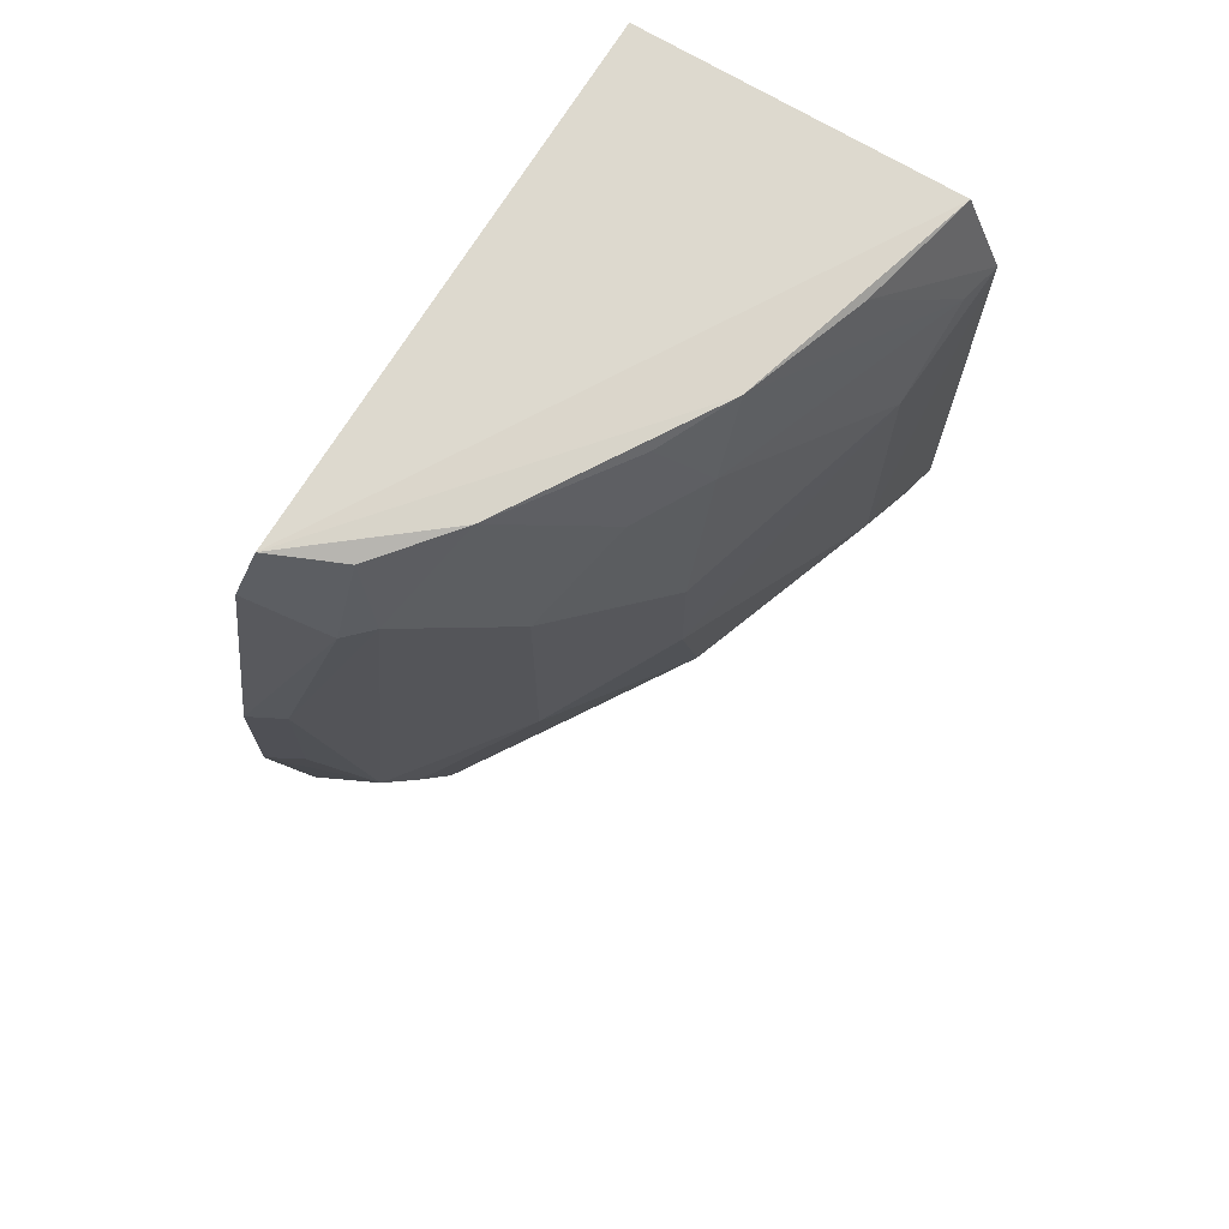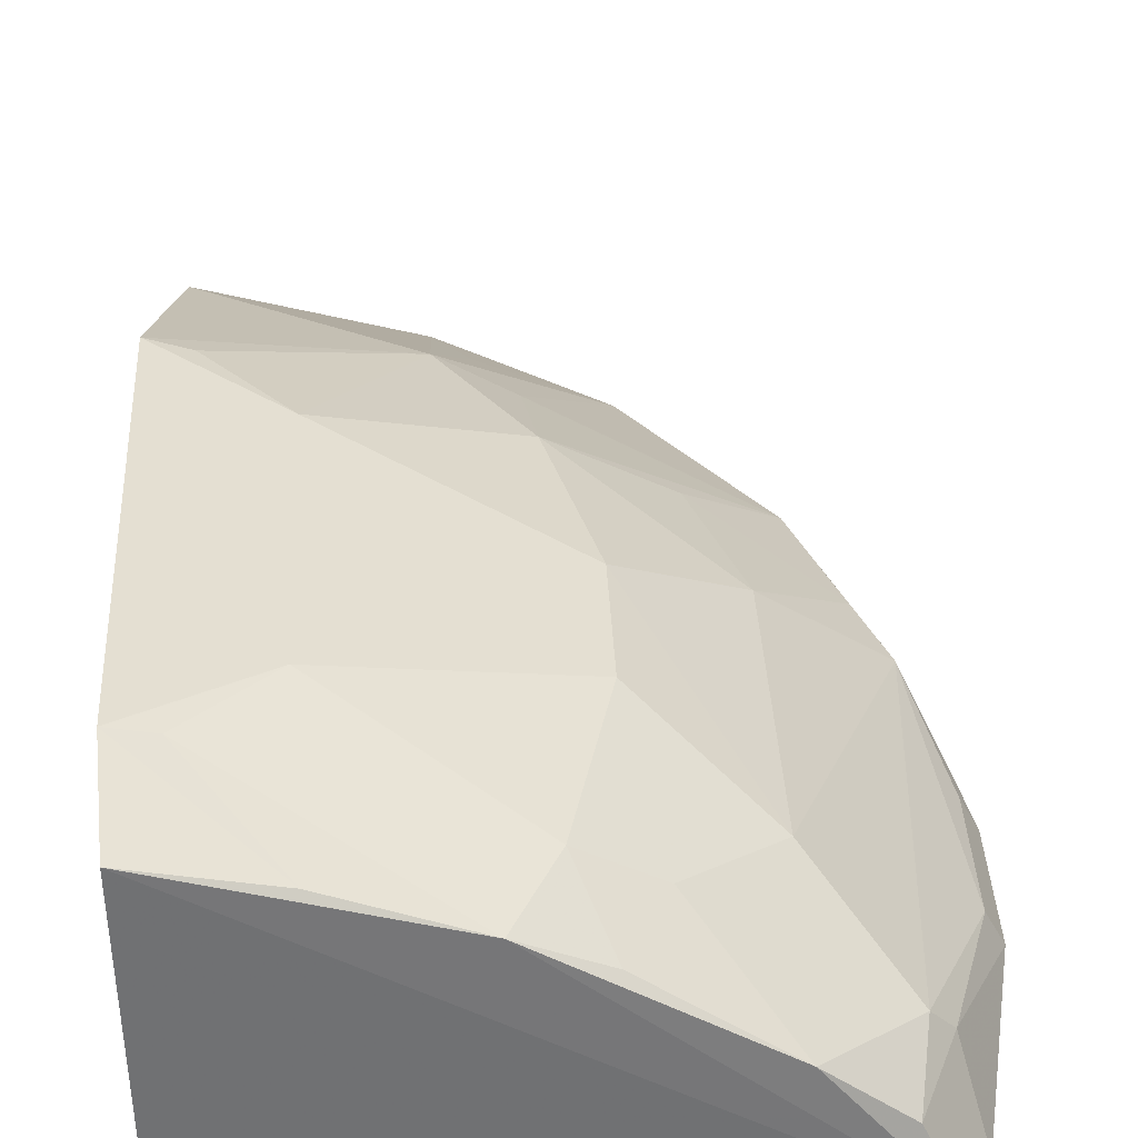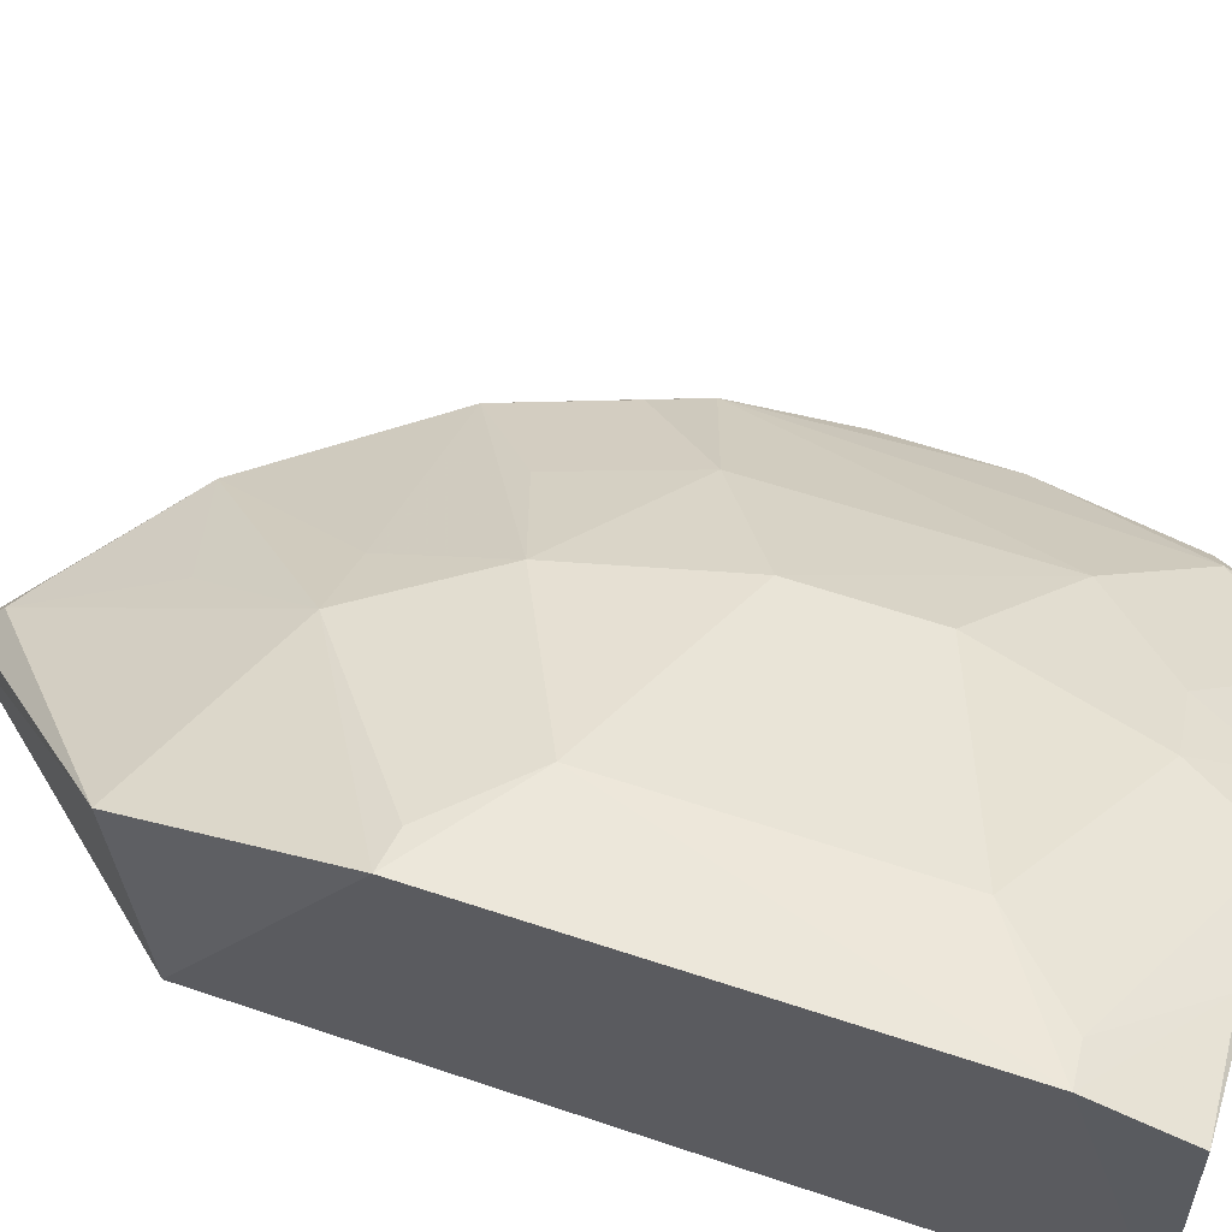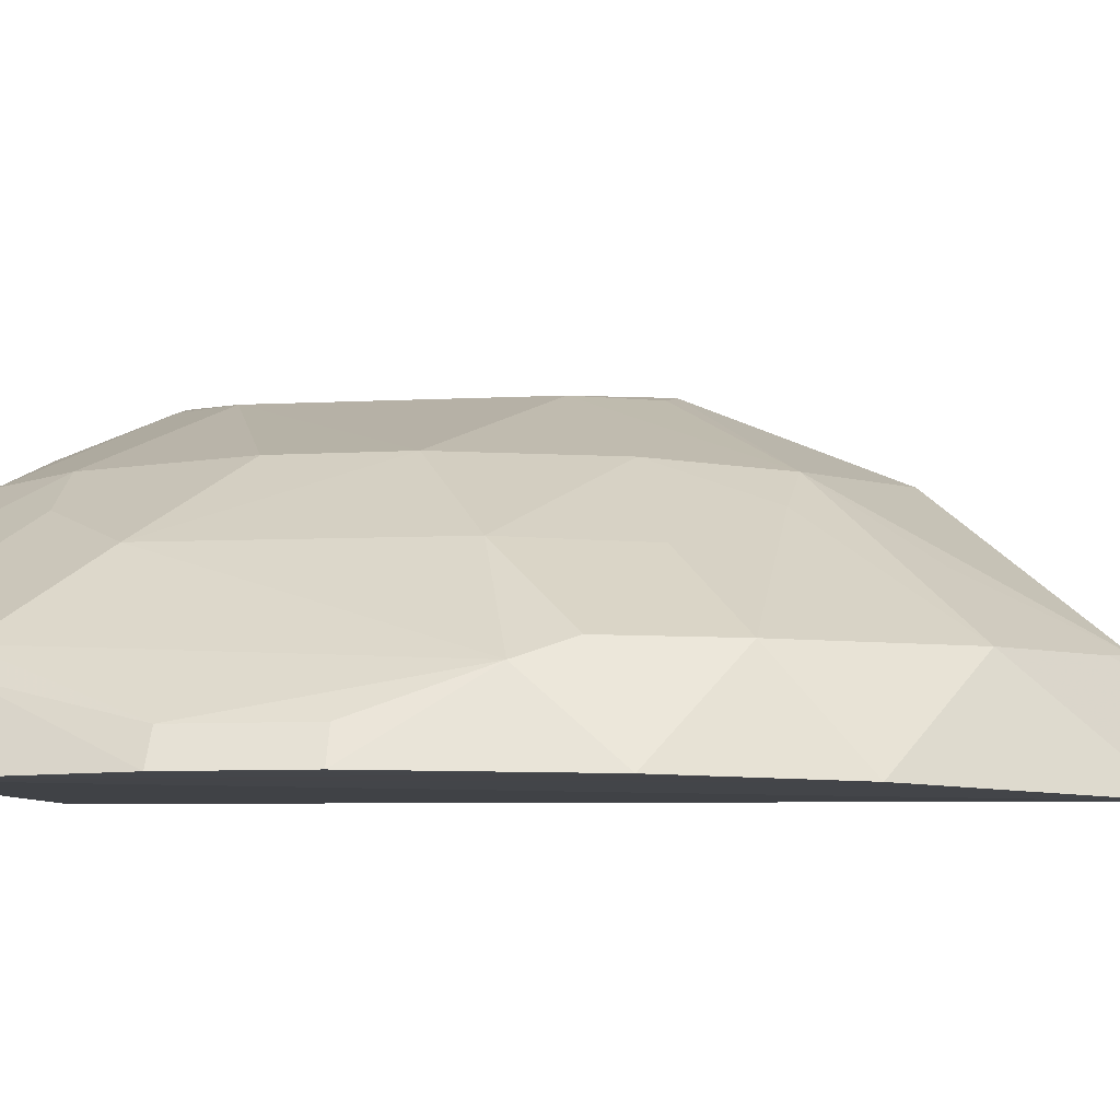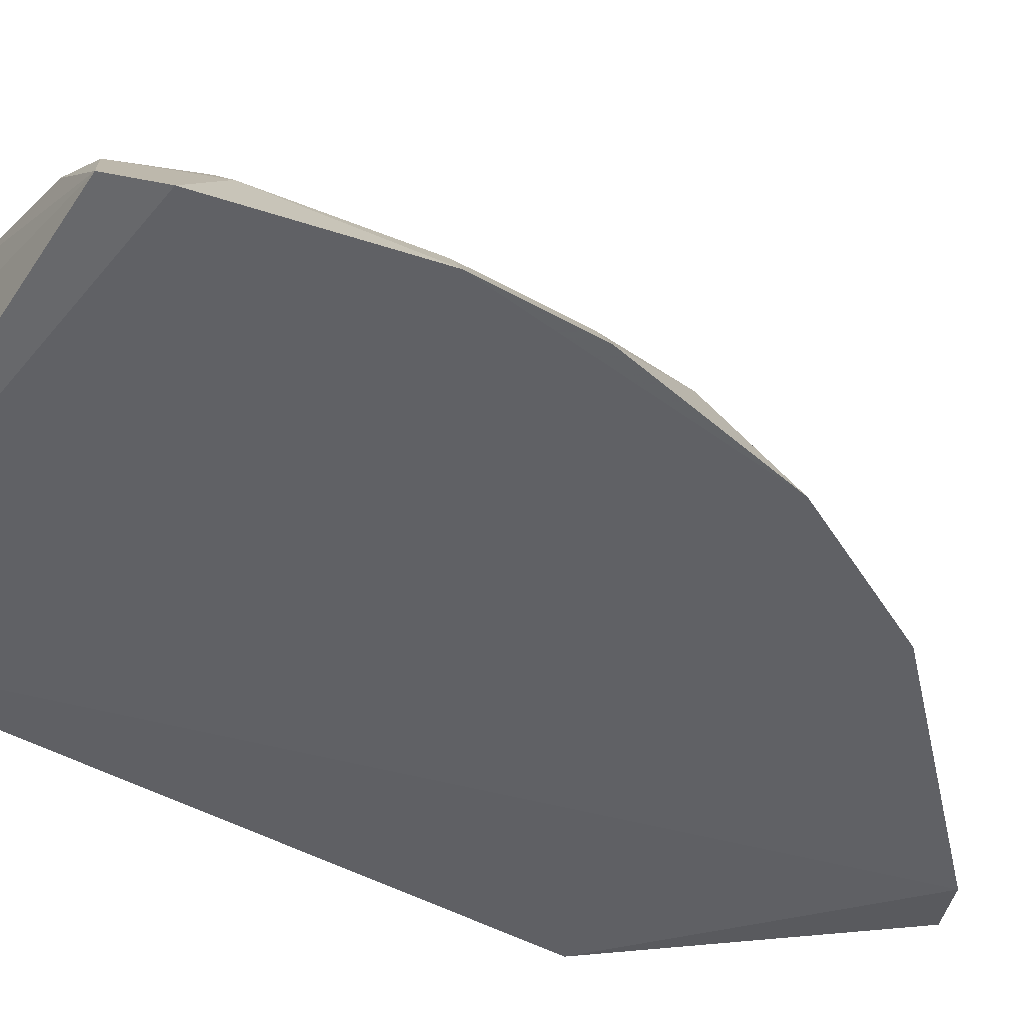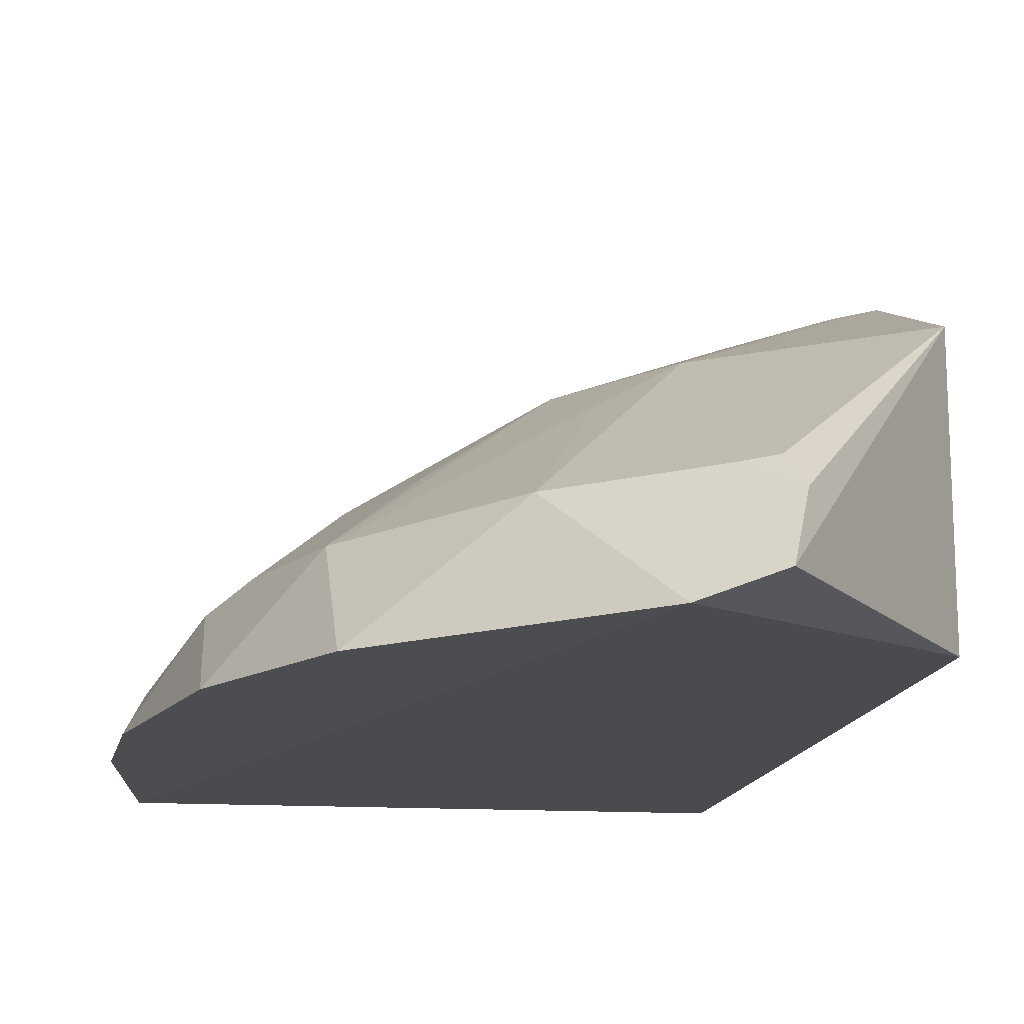
<metadata>
{"format":"obj","ext":"obj","renderer":"f3d","projection":"perspective","resolution":1024,"background":"white","views":[{"elev":70.5,"azim":-59.3,"up":"+Y"},{"elev":37.5,"azim":177.3,"up":"+Z"},{"elev":61.9,"azim":108.9,"up":"+Z"},{"elev":-8.1,"azim":-80.4,"up":"+Z"},{"elev":-48.7,"azim":-121.6,"up":"+Z"},{"elev":-15.7,"azim":-12.0,"up":"+Z"}]}
</metadata>
<code>
v -0.1254 -0.2348 0.2639
v -0.05092 -0.1458 0.2652
v -0.04734 0.07637 0.3893
v -0.2426 0.1098 0.2621
v -0.1479 -0.2239 0.2564
v -0.05092 0.1118 0.2652
v -0.05368 -0.1525 0.357
v -0.04699 -0.07949 0.3881
v -0.04906 0.1074 0.3765
v -0.2514 0.09221 0.2585
v -0.1753 -0.1779 0.295
v -0.1607 0.1034 0.337
v -0.121 -0.2139 0.2979
v -0.1211 -0.1237 0.3513
v -0.2504 -0.09548 0.2579
v -0.1345 0.1067 0.3509
v -0.2359 0.07711 0.2937
v -0.1318 -0.2076 0.2968
v -0.1179 -0.2243 0.287
v -0.1332 -0.1647 0.3217
v -0.2213 -0.1521 0.2573
v -0.2355 -0.08058 0.2931
v -0.2049 0.1071 0.3077
v -0.09072 0.1049 0.3661
v -0.1641 -0.02418 0.3527
v -0.2435 0.07406 0.2843
v -0.2204 -0.1214 0.2931
v -0.1741 0.07667 0.3374
v -0.2308 0.1053 0.2857
v -0.06125 0.07522 0.3857
v -0.08789 -0.05188 0.3819
v -0.2052 0.04664 0.3233
v -0.2597 -0.02364 0.2705
v -0.1458 -0.1224 0.3375
v -0.1494 -0.08173 0.3519
v -0.2465 -0.06368 0.286
v -0.1492 0.07879 0.3524
v -0.06112 -0.07801 0.3846
v -0.08809 0.04831 0.3823
v -0.2598 0.02001 0.2706
v -0.2659 -0.02394 0.2587
v -0.2047 -0.05012 0.3227
v -0.1641 0.02055 0.3528
v -0.266 0.02032 0.2587
v -0.1891 -0.09537 0.322
f 5 2 1
f 6 2 5
f 7 1 2
f 8 6 3
f 8 2 6
f 8 7 2
f 9 6 4
f 9 3 6
f 10 6 5
f 10 4 6
f 11 5 1
f 14 7 8
f 14 13 7
f 16 9 4
f 18 13 11
f 19 1 7
f 19 7 13
f 19 13 18
f 19 18 11
f 19 11 1
f 20 14 11
f 20 11 13
f 20 13 14
f 21 15 10
f 21 10 5
f 21 5 11
f 23 16 4
f 23 12 16
f 24 3 9
f 24 9 16
f 27 21 11
f 27 15 21
f 28 23 17
f 28 12 23
f 29 23 4
f 29 17 23
f 29 26 17
f 29 4 10
f 29 10 26
f 30 24 16
f 30 3 24
f 31 8 3
f 32 28 17
f 34 27 11
f 34 11 14
f 35 27 34
f 35 34 14
f 35 31 25
f 35 14 31
f 36 27 22
f 36 15 27
f 36 32 17
f 37 16 12
f 37 12 28
f 37 30 16
f 37 28 32
f 38 31 14
f 38 14 8
f 38 8 31
f 39 25 31
f 39 30 37
f 39 31 3
f 39 3 30
f 40 17 26
f 40 36 17
f 40 33 36
f 41 36 33
f 41 15 36
f 41 33 40
f 42 35 25
f 42 36 22
f 42 25 32
f 42 32 36
f 43 37 32
f 43 32 25
f 43 39 37
f 43 25 39
f 44 40 26
f 44 26 10
f 44 41 40
f 44 10 15
f 44 15 41
f 45 27 35
f 45 35 42
f 45 42 22
f 45 22 27

</code>
